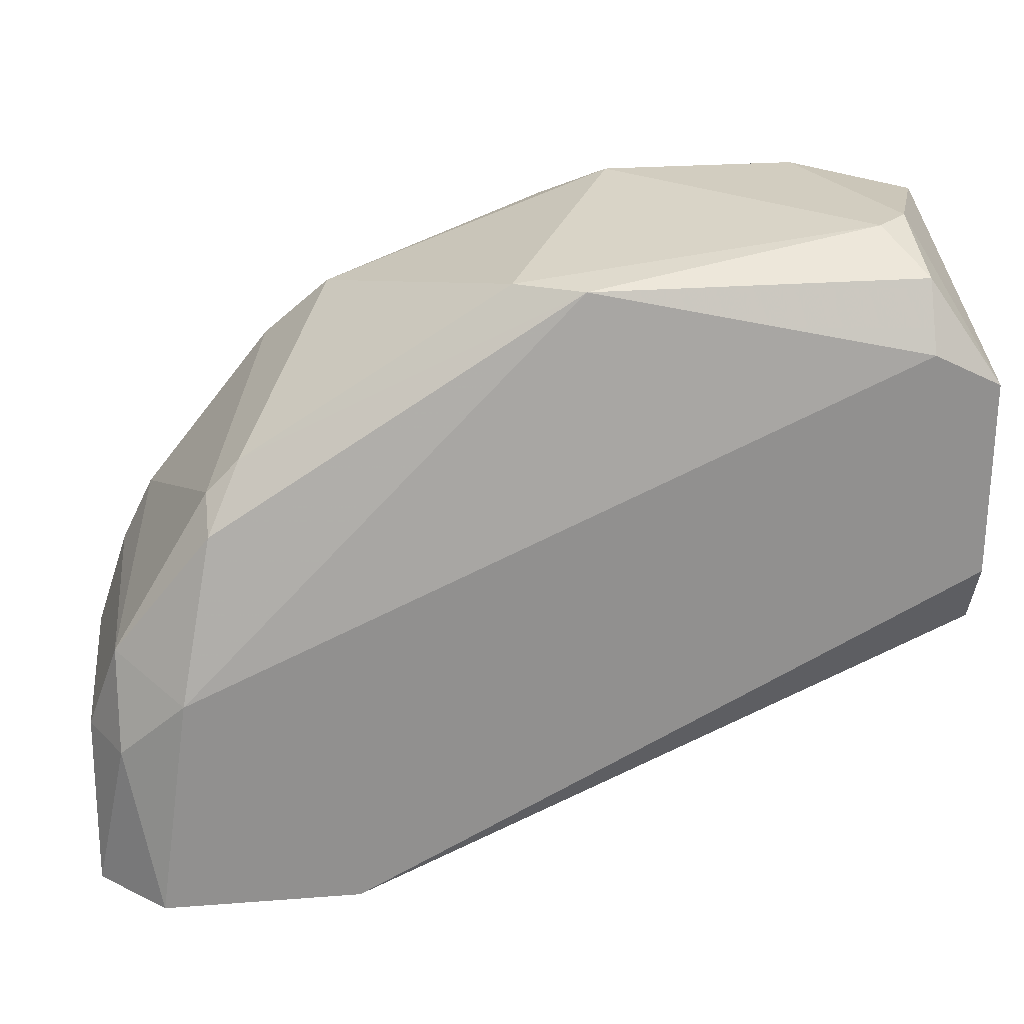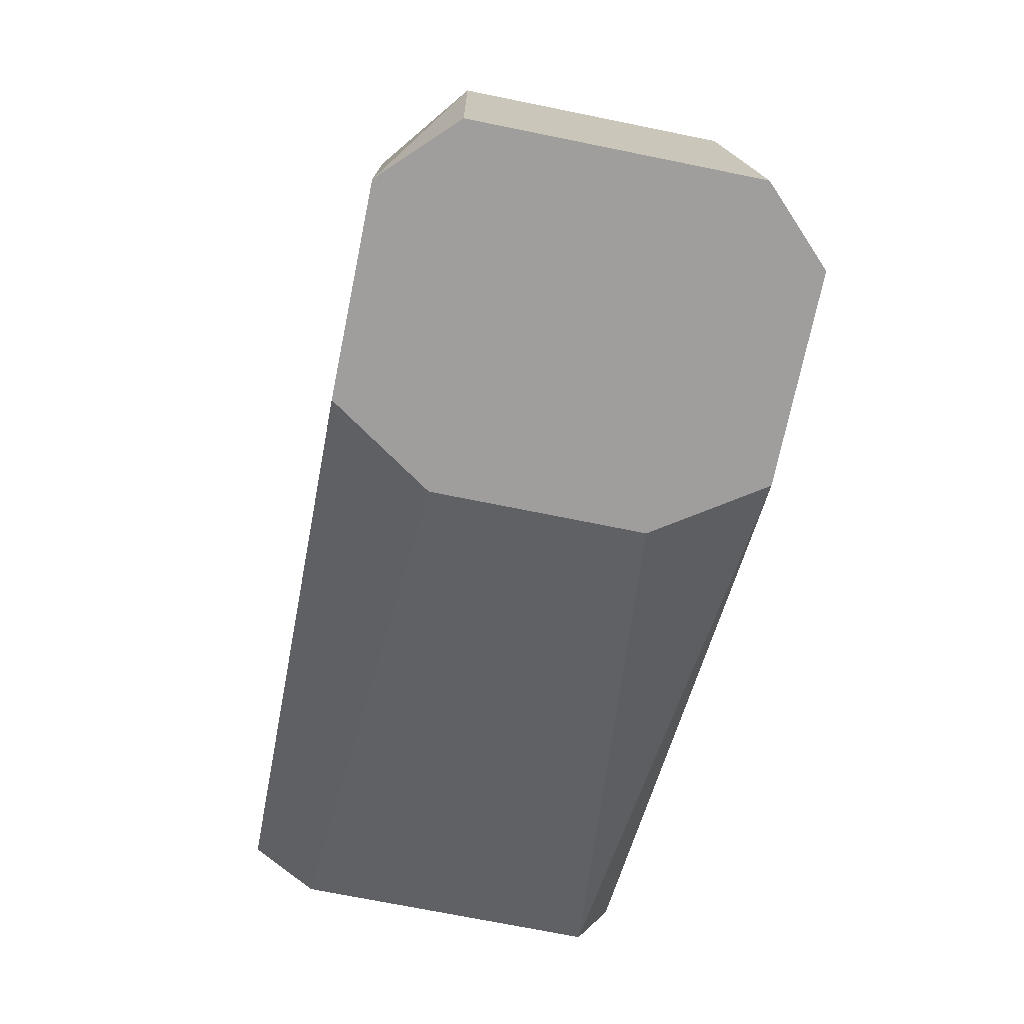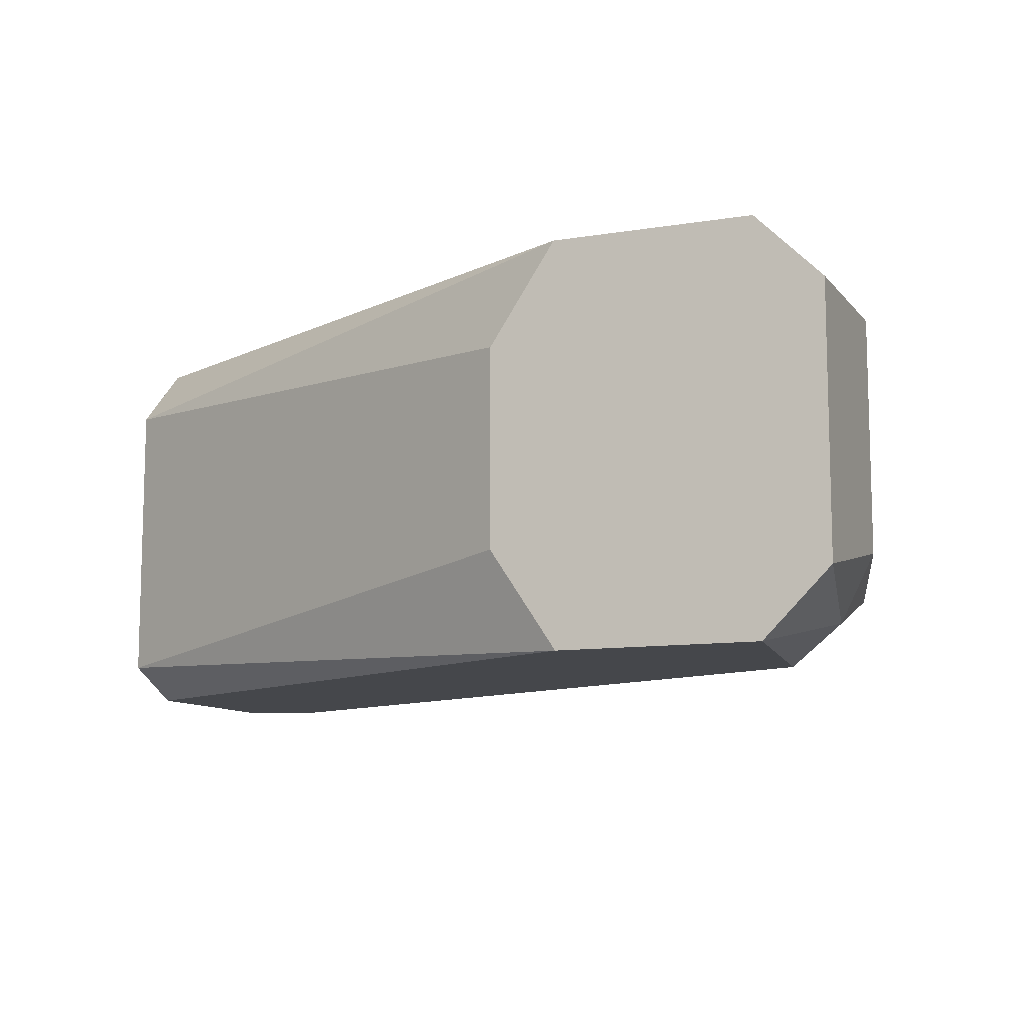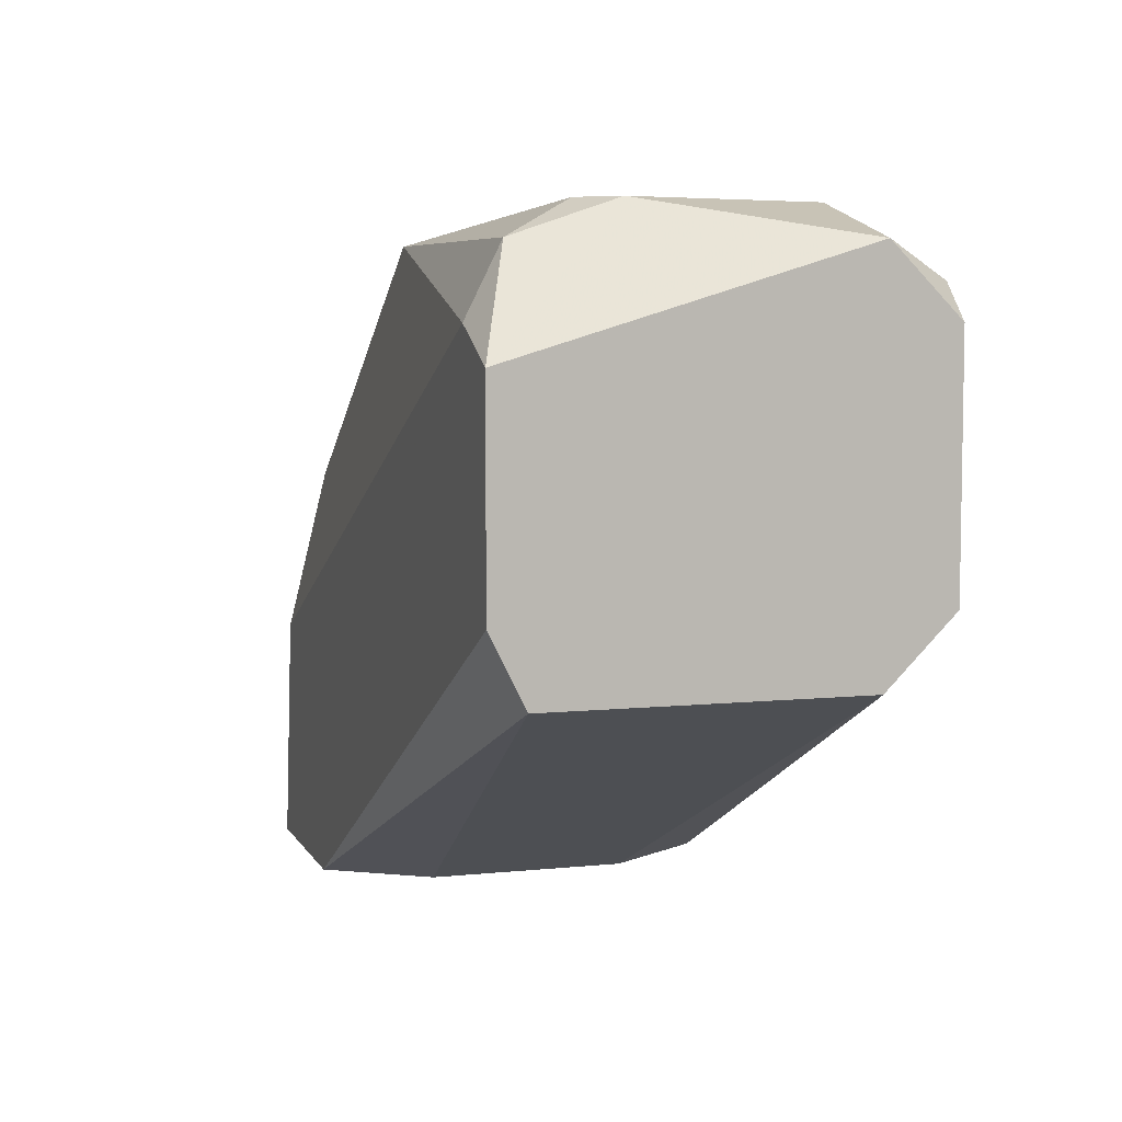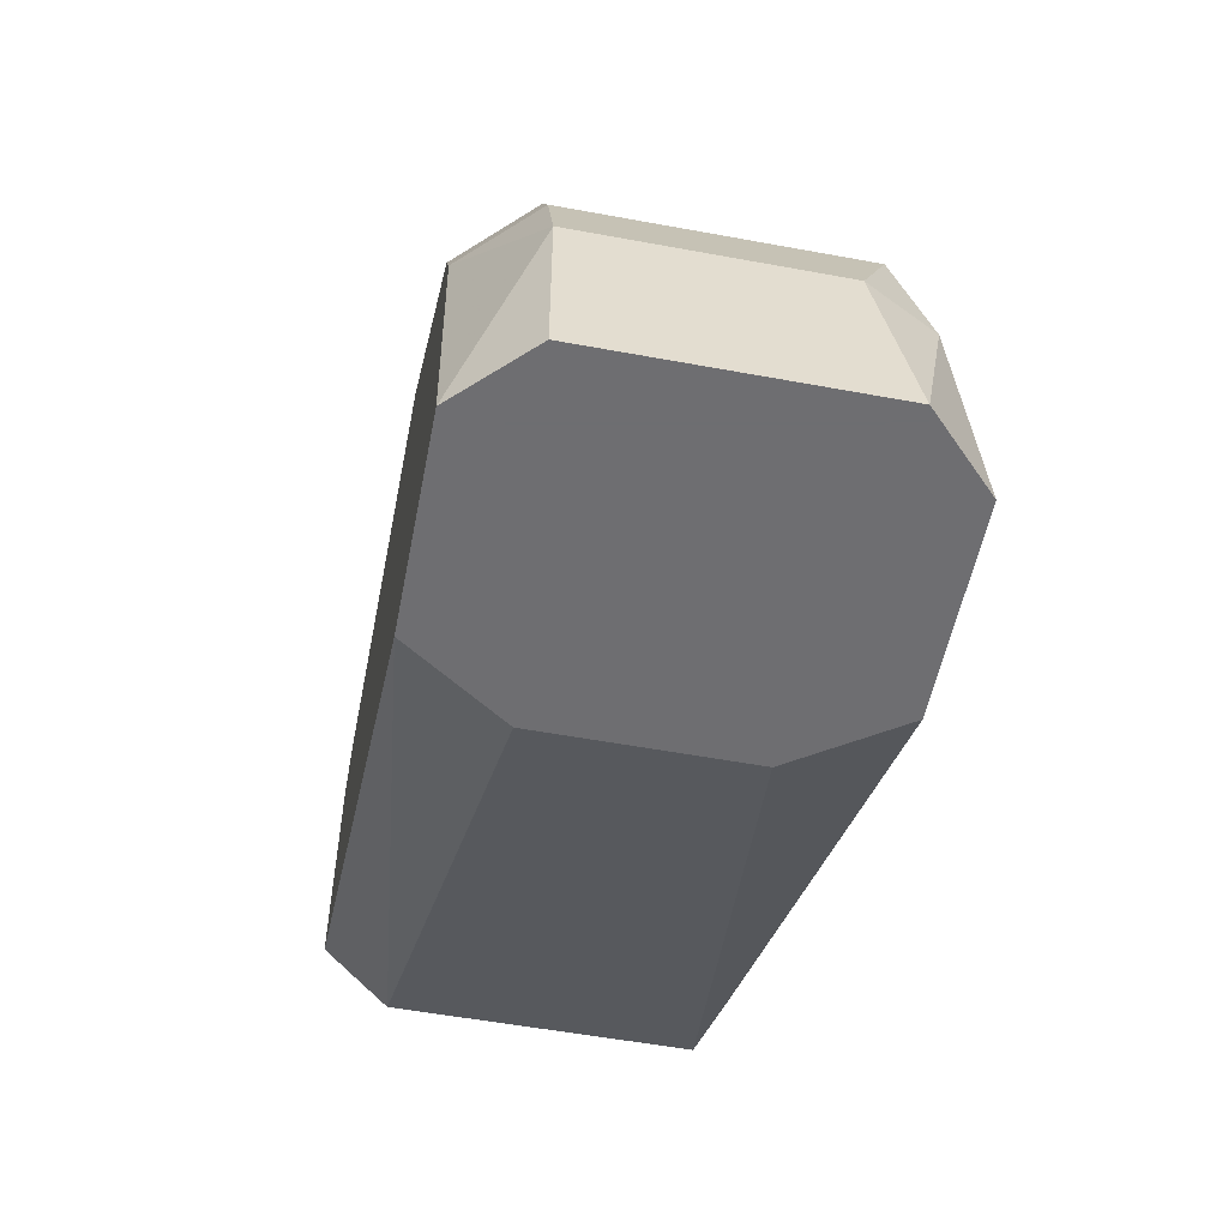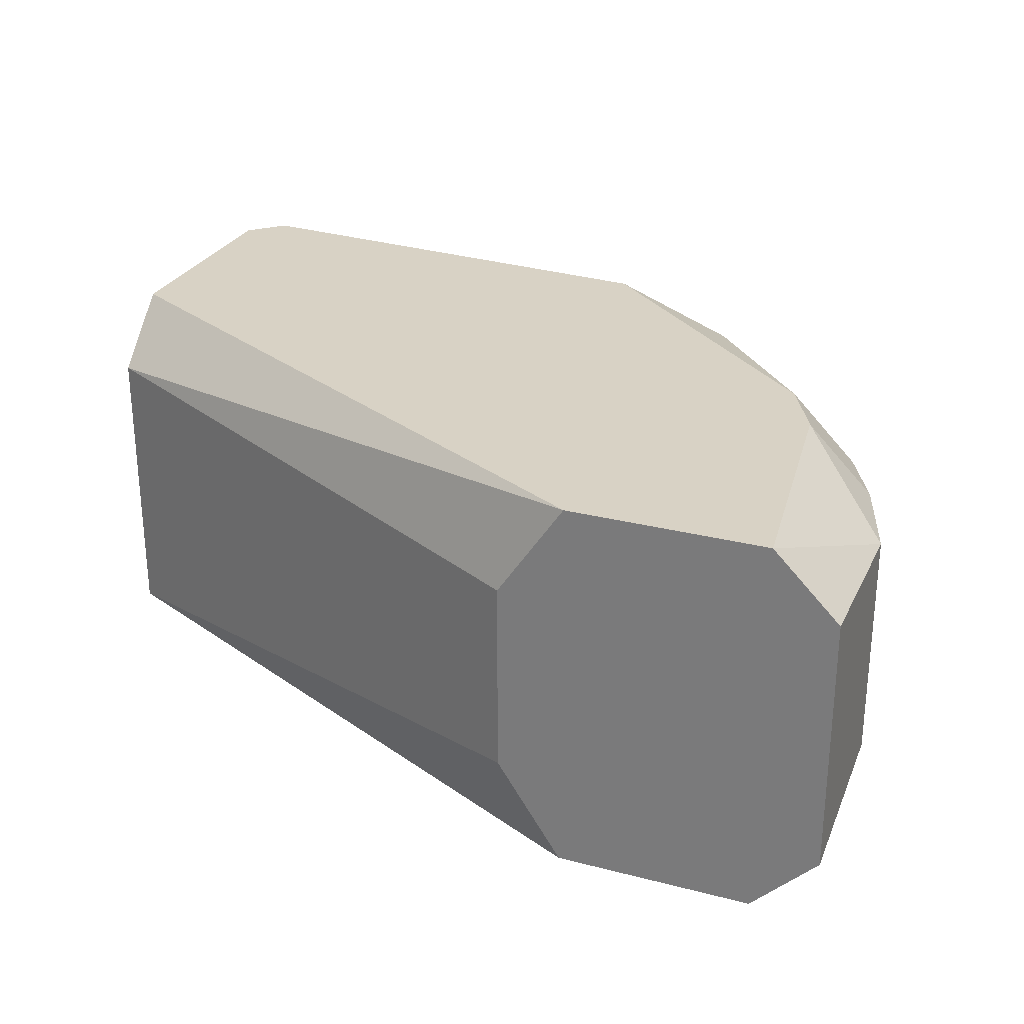
<metadata>
{"format":"obj","ext":"obj","renderer":"f3d","projection":"perspective","resolution":1024,"background":"white","views":[{"elev":24.7,"azim":-7.2,"up":"+Z"},{"elev":-71.0,"azim":-101.5,"up":"+Z"},{"elev":-10.2,"azim":-157.3,"up":"+Y"},{"elev":6.2,"azim":72.7,"up":"+Z"},{"elev":-54.4,"azim":-101.1,"up":"+Z"},{"elev":27.7,"azim":-158.4,"up":"+Y"}]}
</metadata>
<code>
v -0.1104 -0.003572 3.9e-05
v -0.1104 0.003456 3.9e-05
v -0.08671 -0.00445 0.007069
v -0.08671 0.005213 0.01497
v -0.1052 0.003456 0.01322
v -0.1034 0.005213 3.9e-05
v -0.1069 -0.00445 0.01058
v -0.08671 -0.005329 0.01409
v -0.1034 -0.005329 3.9e-05
v -0.08671 0.003456 0.007069
v -0.09989 0.005213 0.01497
v -0.09023 0.003456 0.01761
v -0.09901 -0.003572 0.01673
v -0.1095 0.003456 0.007069
v -0.08847 -0.001814 0.01761
v -0.1078 0.005213 0.007069
v -0.1016 -0.002694 3.9e-05
v -0.1078 -0.005329 0.00619
v -0.08671 0.005213 0.008825
v -0.0955 0.003456 0.01761
v -0.09725 -0.00445 0.01673
v -0.1104 -0.002694 0.004432
v -0.1034 0.002578 0.01497
v -0.1069 -0.003572 0.01146
v -0.08671 -0.005329 0.008825
v -0.08671 0.003456 0.01673
v -0.1016 0.002578 3.9e-05
v -0.1087 0.005213 3.9e-05
v -0.1087 -0.005329 3.9e-05
v -0.08847 -0.00445 0.01673
v -0.1095 -0.003572 0.007069
v -0.1104 0.003456 0.004432
v -0.08847 -0.005329 0.01497
v -0.08759 0.005213 0.01585
v -0.1087 0.003456 0.008825
v -0.08935 -0.002694 0.01761
v -0.1034 0.004334 0.01409
v -0.106 -0.003572 0.01234
v -0.09725 0.004334 0.01673
v -0.1095 -0.00445 0.004432
v -0.1069 0.005213 0.008825
f 5 37 41
f 1 2 6
f 3 4 8
f 1 6 9
f 4 3 10
f 4 6 11
f 11 6 16
f 9 6 17
f 3 9 17
f 10 3 17
f 9 8 18
f 6 4 19
f 4 10 19
f 10 6 19
f 15 12 20
f 7 18 21
f 2 1 22
f 13 20 23
f 3 8 25
f 8 9 25
f 9 3 25
f 8 4 26
f 15 8 26
f 12 15 26
f 6 10 27
f 17 6 27
f 10 17 27
f 6 2 28
f 16 6 28
f 1 9 29
f 9 18 29
f 8 15 30
f 18 7 31
f 14 22 31
f 7 24 31
f 14 16 32
f 2 22 32
f 22 14 32
f 28 2 32
f 16 28 32
f 18 8 33
f 21 18 33
f 8 30 33
f 30 21 33
f 4 11 34
f 20 12 34
f 26 4 34
f 12 26 34
f 16 14 35
f 24 5 35
f 14 31 35
f 31 24 35
f 20 13 36
f 15 20 36
f 13 21 36
f 30 15 36
f 21 30 36
f 5 23 37
f 7 21 38
f 21 13 38
f 23 5 38
f 13 23 38
f 24 7 38
f 5 24 38
f 23 20 39
f 34 11 39
f 20 34 39
f 11 37 39
f 37 23 39
f 22 1 40
f 1 29 40
f 29 18 40
f 18 31 40
f 31 22 40
f 11 16 41
f 35 5 41
f 16 35 41
f 37 11 41

</code>
